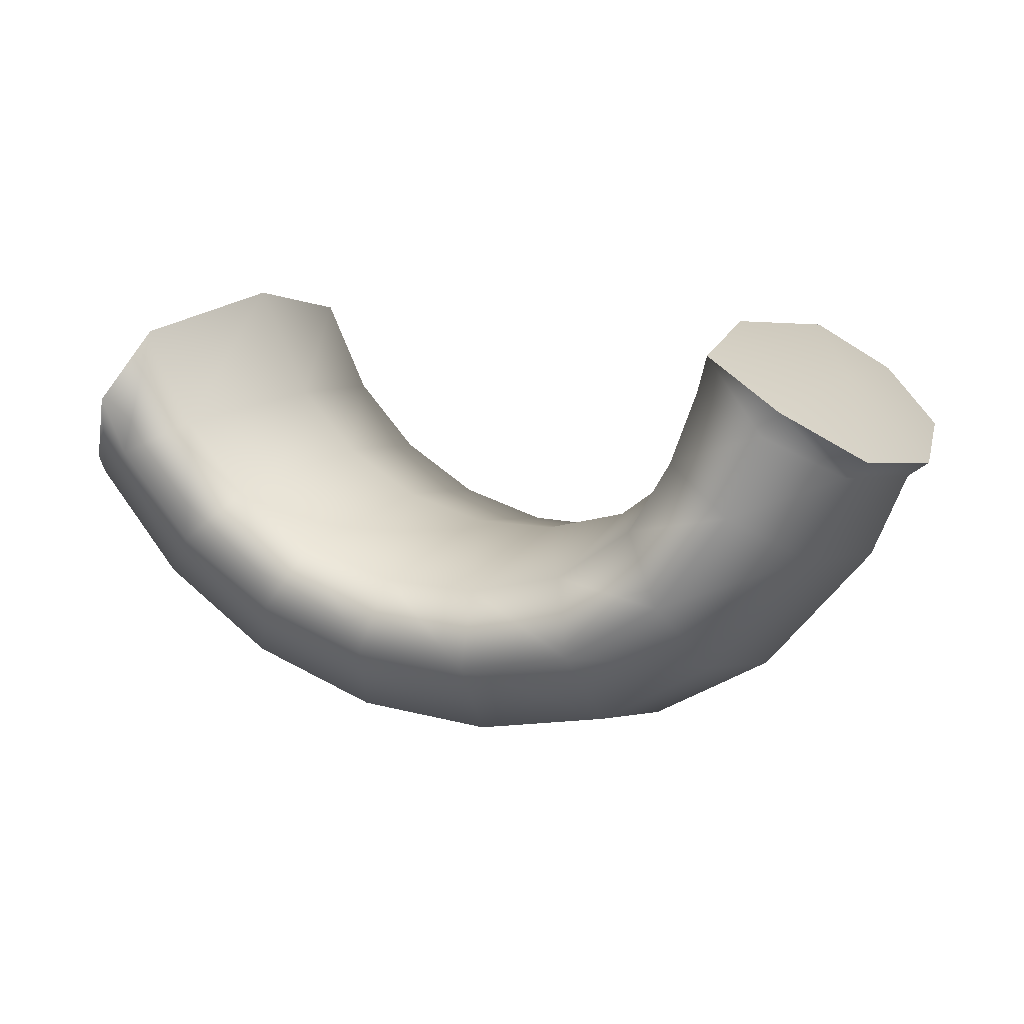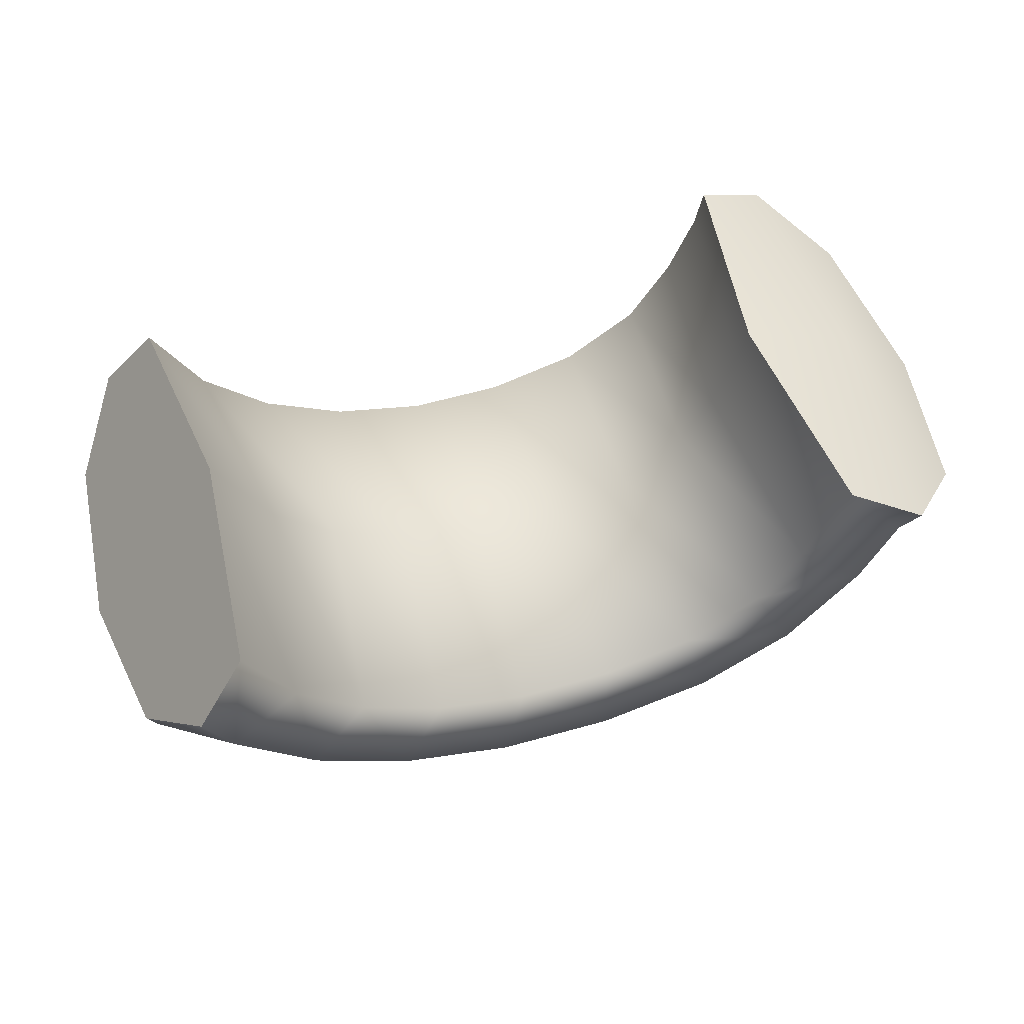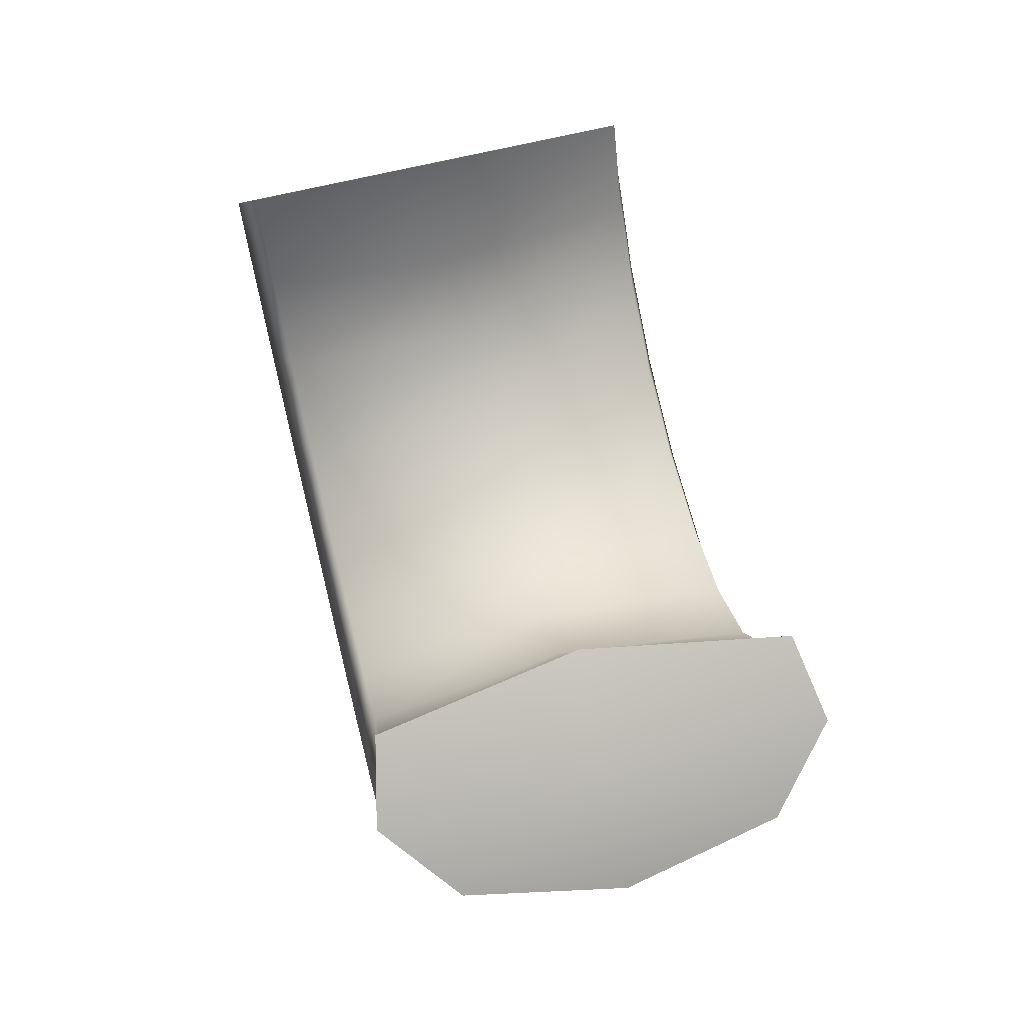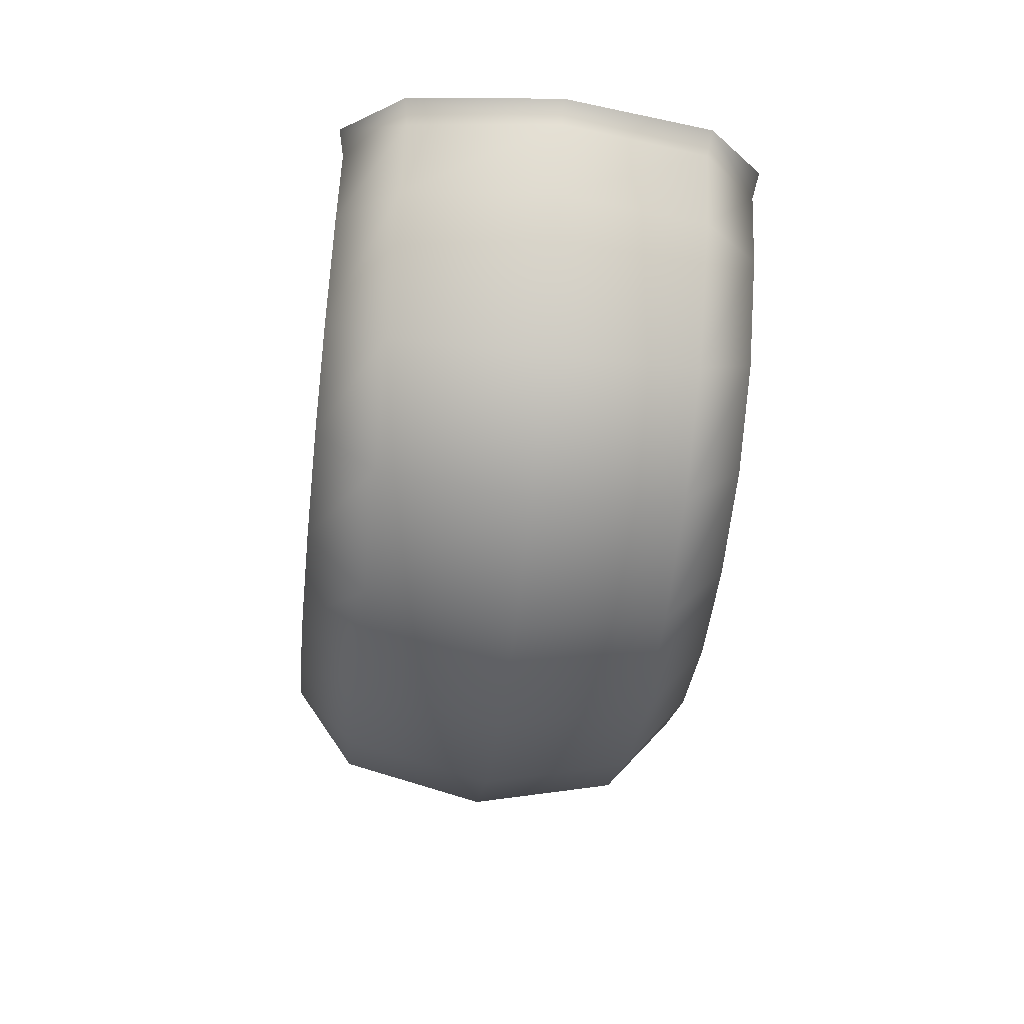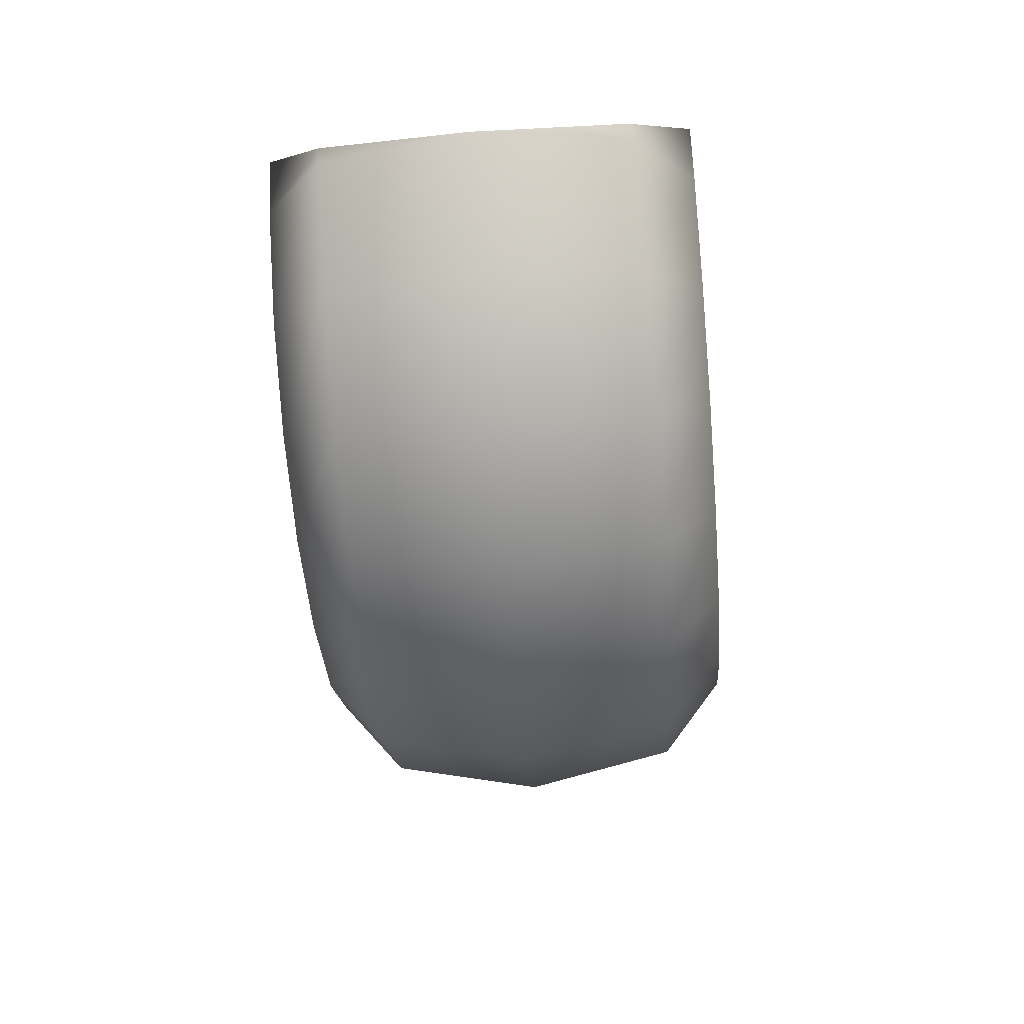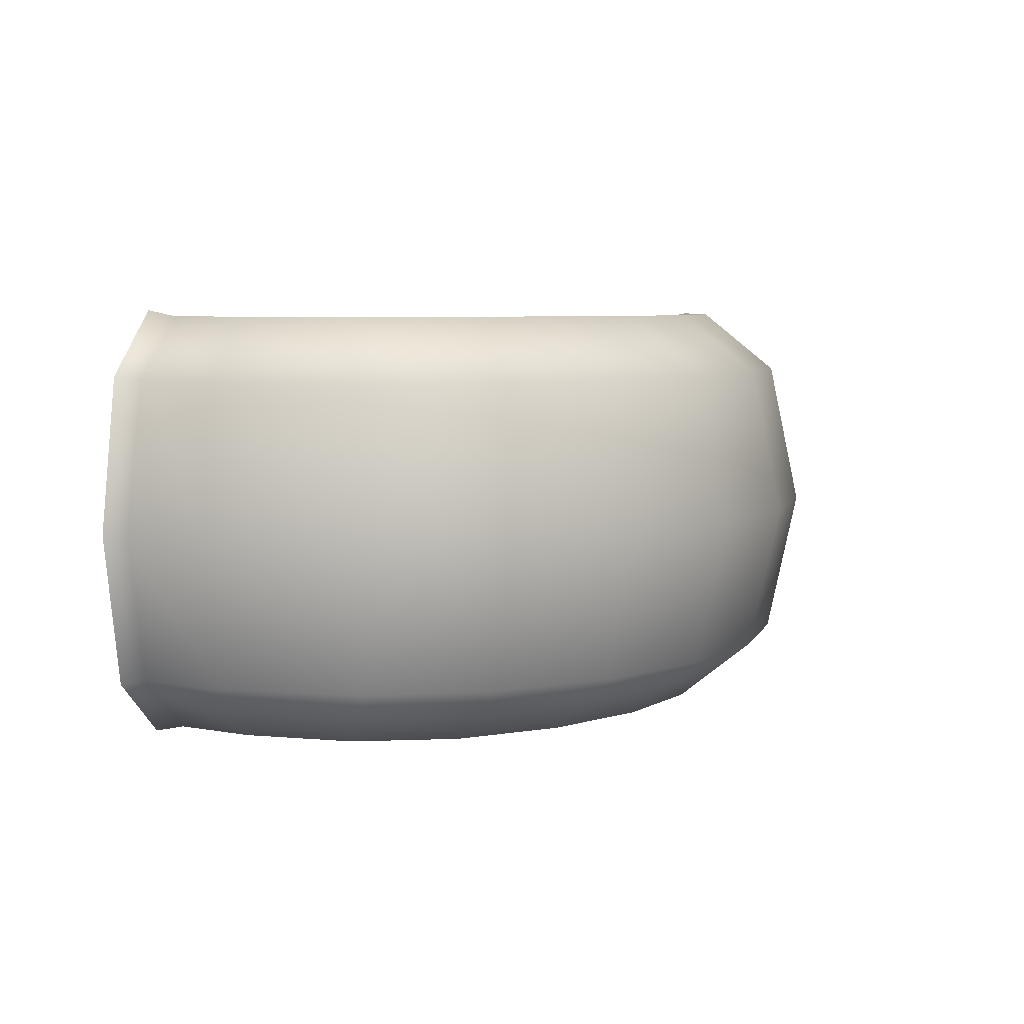
<metadata>
{"format":"obj","ext":"obj","renderer":"f3d","projection":"perspective","resolution":1024,"background":"white","views":[{"elev":9.9,"azim":23.4,"up":"+Z"},{"elev":57.9,"azim":-18.0,"up":"+Z"},{"elev":64.4,"azim":75.8,"up":"+Z"},{"elev":-53.3,"azim":83.5,"up":"+Z"},{"elev":-50.2,"azim":-84.9,"up":"+Z"},{"elev":6.2,"azim":141.5,"up":"+Y"}]}
</metadata>
<code>
g default
v -0.5897 0.5702 0.1205
v -0.4051 0.5227 0.2074
v -0.3287 0.000701 0.2435
v -0.4051 -0.5213 0.2074
v -0.5897 -0.5688 0.1205
v -0.7743 -0.402 0.03349
v -0.7743 0.4034 0.03349
v -0.659 0.5702 0.2675
v -0.5234 0.5227 0.4584
v -0.4673 0.0007 0.5375
v -0.8508 0.000699 -0.002539
v -0.7946 0.4034 0.07655
v -0.7946 -0.402 0.07653
v -0.659 -0.5688 0.2675
v -0.5234 -0.5213 0.4584
v -0.659 0.0007 0.2675
v -0.393 0.5702 -0.11
v -0.2378 0.5227 0.02241
v -0.1735 0.000699 0.07727
v -0.2378 -0.5213 0.02241
v -0.393 -0.5688 -0.11
v -0.5482 -0.402 -0.2425
v -0.6125 0.0007 -0.2974
v -0.5482 0.4034 -0.2425
v -0.1425 0.5702 -0.2808
v -0.02756 0.5227 -0.1122
v 0.02004 0.0007 -0.04238
v -0.02756 -0.5213 -0.1122
v -0.1425 -0.5688 -0.2808
v -0.2574 -0.402 -0.4494
v -0.305 0.0007 -0.5193
v -0.2574 0.4034 -0.4494
v 0.1441 0.5702 -0.3797
v 0.2107 0.5227 -0.1868
v 0.2383 0.0007 -0.1069
v 0.2107 -0.5213 -0.1868
v 0.1441 -0.5688 -0.3797
v 0.0776 -0.402 -0.5726
v 0.05004 0.0007 -0.6525
v 0.0776 0.4034 -0.5726
v 0.4467 0.5702 -0.3997
v 0.4602 0.5227 -0.1961
v 0.4658 0.000701 -0.1118
v 0.4602 -0.5213 -0.1961
v 0.4467 -0.5688 -0.3997
v 0.4332 -0.402 -0.6033
v 0.4276 0.0007 -0.6877
v 0.4332 0.4034 -0.6033
v 0.7439 0.5702 -0.3395
v 0.7033 0.5227 -0.1395
v 0.6865 0.000701 -0.05672
v 0.7033 -0.5213 -0.1395
v 0.7439 -0.5688 -0.3395
v 0.7844 -0.402 -0.5395
v 0.8012 0.0007 -0.6223
v 0.7844 0.4034 -0.5395
v 0.9875 0.5702 -0.1872
v 0.8959 0.5227 -0.004945
v 0.8579 0.0007 0.07056
v 0.8959 -0.5213 -0.004945
v 0.9875 -0.5688 -0.1872
v 1.079 -0.402 -0.3695
v 1.117 0.000701 -0.445
v 1.079 0.4034 -0.3695
v 1.168 0.5702 0.05633
v 1.004 0.5227 0.1779
v 0.9364 0.000701 0.2282
v 1.004 -0.5213 0.1779
v 1.168 -0.5688 0.05633
v 1.332 -0.402 -0.06521
v 1.4 0.0007 -0.1156
v 1.332 0.4034 -0.06521
v 1.421 -0.402 0.148
v 1.476 -0.4121 0.1924
v 1.325 0.000701 0.3604
v 1.252 -0.5688 0.2634
v 1.299 -0.5853 0.3271
v 1.073 -0.5213 0.361
v 1.101 -0.537 0.4517
v 0.9979 0.0007 0.4008
v 1.022 0.0007 0.4969
v 1.073 0.5227 0.361
v 1.101 0.5384 0.4517
v 1.252 0.5702 0.2634
v 1.299 0.5867 0.3271
v 1.421 0.4034 0.148
v 1.476 0.4135 0.1924
v 1.491 0.0007 0.1008
v 1.546 0.0007 0.14
g FoodMediumLLowerArm
f 2 1 8 9
f 3 2 9 10
f 7 11 12
f 1 7 12 8
f 11 6 13
f 6 5 14 13
f 5 4 15 14
f 4 3 10 15
f 9 8 16
f 10 9 16
f 12 11 16
f 8 12 16
f 11 13 16
f 13 14 16
f 14 15 16
f 15 10 16
f 18 17 1 2
f 19 18 2 3
f 20 19 3 4
f 21 20 4 5
f 22 21 5 6
f 23 22 6 11
f 24 23 11 7
f 17 24 7 1
f 26 25 17 18
f 27 26 18 19
f 28 27 19 20
f 29 28 20 21
f 30 29 21 22
f 31 30 22 23
f 32 31 23 24
f 25 32 24 17
f 34 33 25 26
f 35 34 26 27
f 36 35 27 28
f 37 36 28 29
f 38 37 29 30
f 39 38 30 31
f 40 39 31 32
f 33 40 32 25
f 42 41 33 34
f 43 42 34 35
f 44 43 35 36
f 45 44 36 37
f 46 45 37 38
f 47 46 38 39
f 48 47 39 40
f 41 48 40 33
f 50 49 41 42
f 51 50 42 43
f 52 51 43 44
f 53 52 44 45
f 54 53 45 46
f 55 54 46 47
f 56 55 47 48
f 49 56 48 41
f 58 57 49 50
f 59 58 50 51
f 60 59 51 52
f 61 60 52 53
f 62 61 53 54
f 63 62 54 55
f 64 63 55 56
f 57 64 56 49
f 66 65 57 58
f 67 66 58 59
f 68 67 59 60
f 69 68 60 61
f 70 69 61 62
f 71 70 62 63
f 72 71 63 64
f 65 72 64 57
f 73 76 69 70
f 76 78 68 69
f 78 80 67 68
f 80 82 66 67
f 82 84 65 66
f 84 86 72 65
f 86 88 71 72
f 88 73 70 71
f 73 74 77 76
f 74 75 77
f 76 77 79 78
f 79 77 75
f 78 79 81 80
f 79 75 81
f 82 80 81 83
f 83 81 75
f 82 83 85 84
f 83 75 85
f 84 85 87 86
f 87 85 75
f 86 87 89 88
f 87 75 89
f 75 74 89
f 74 73 88 89

</code>
